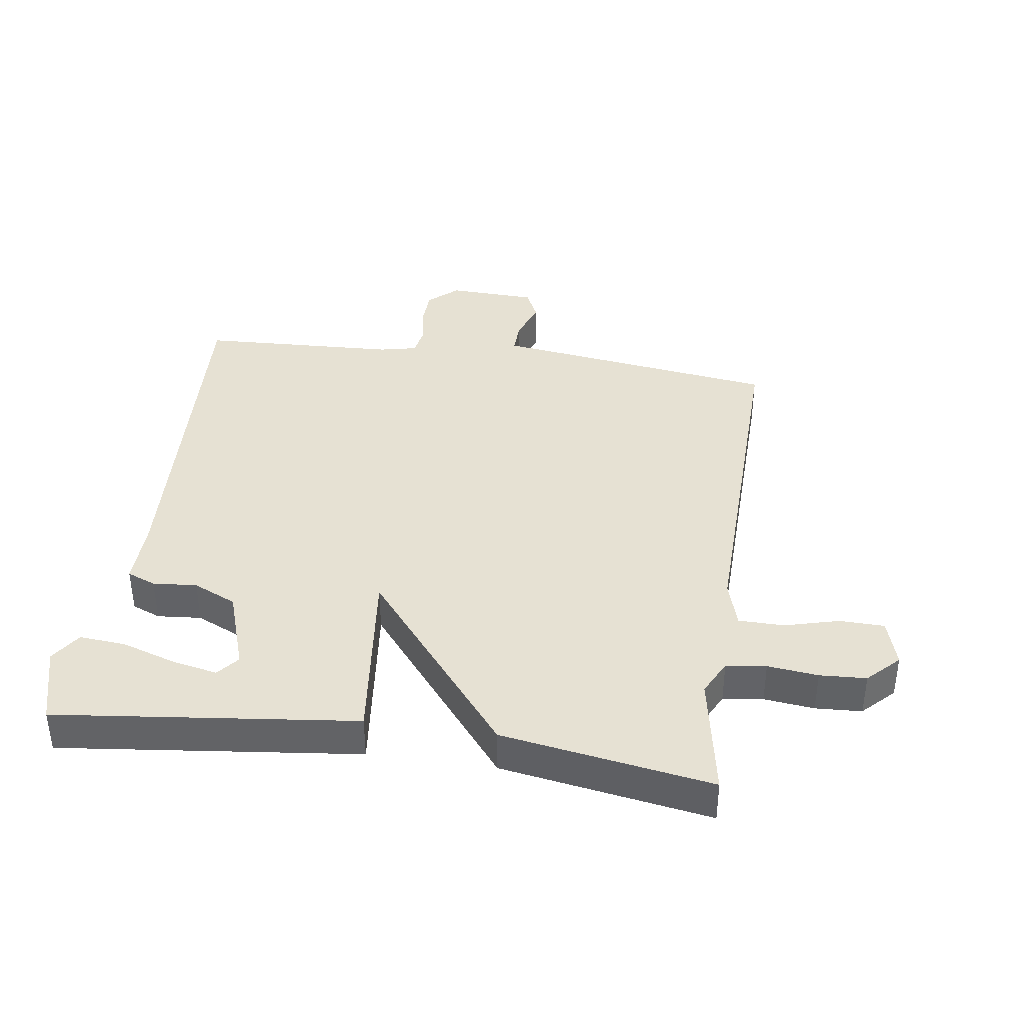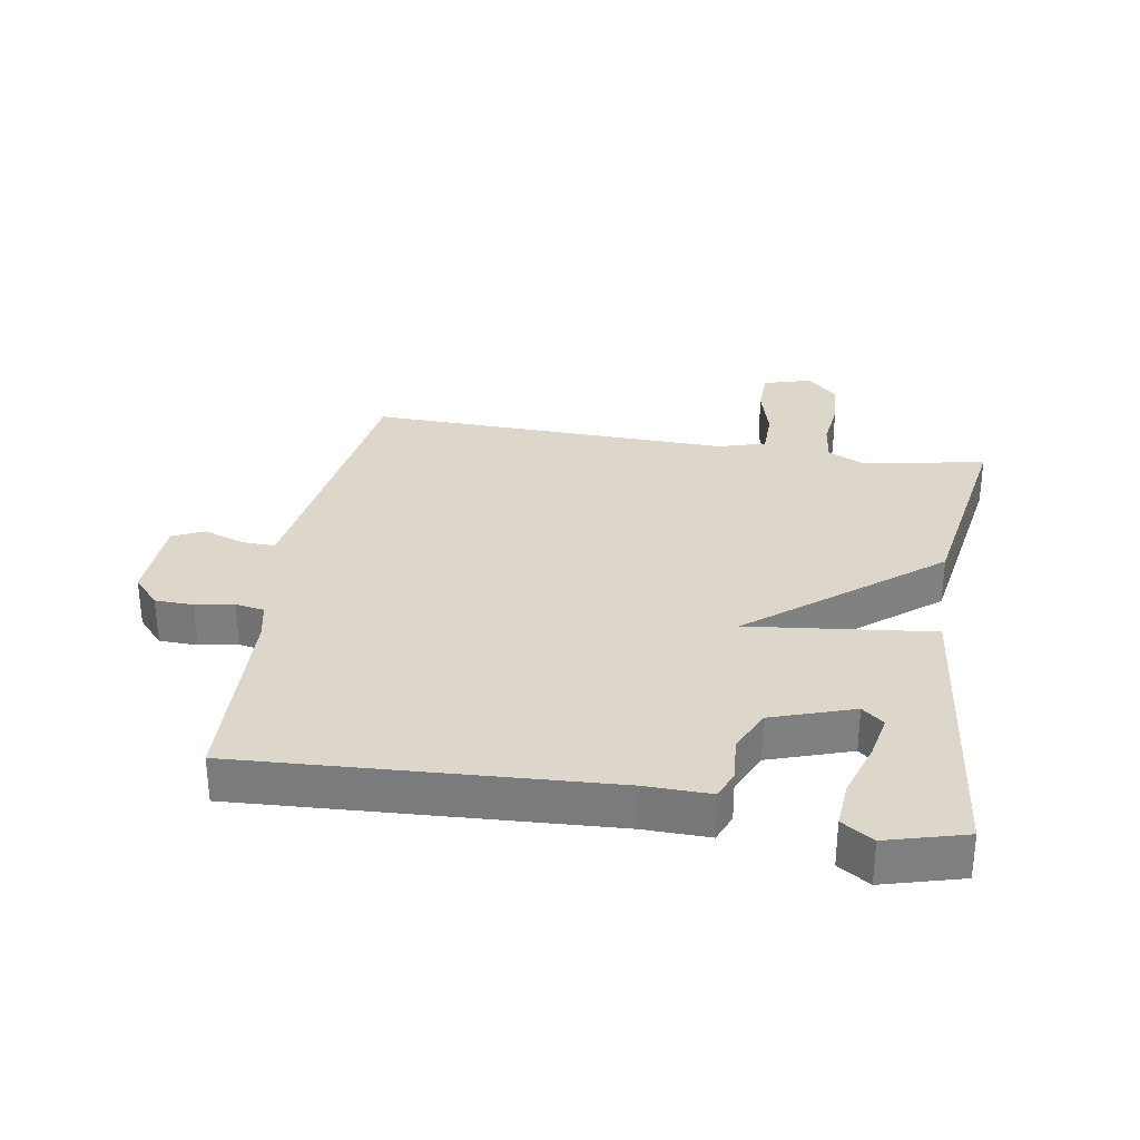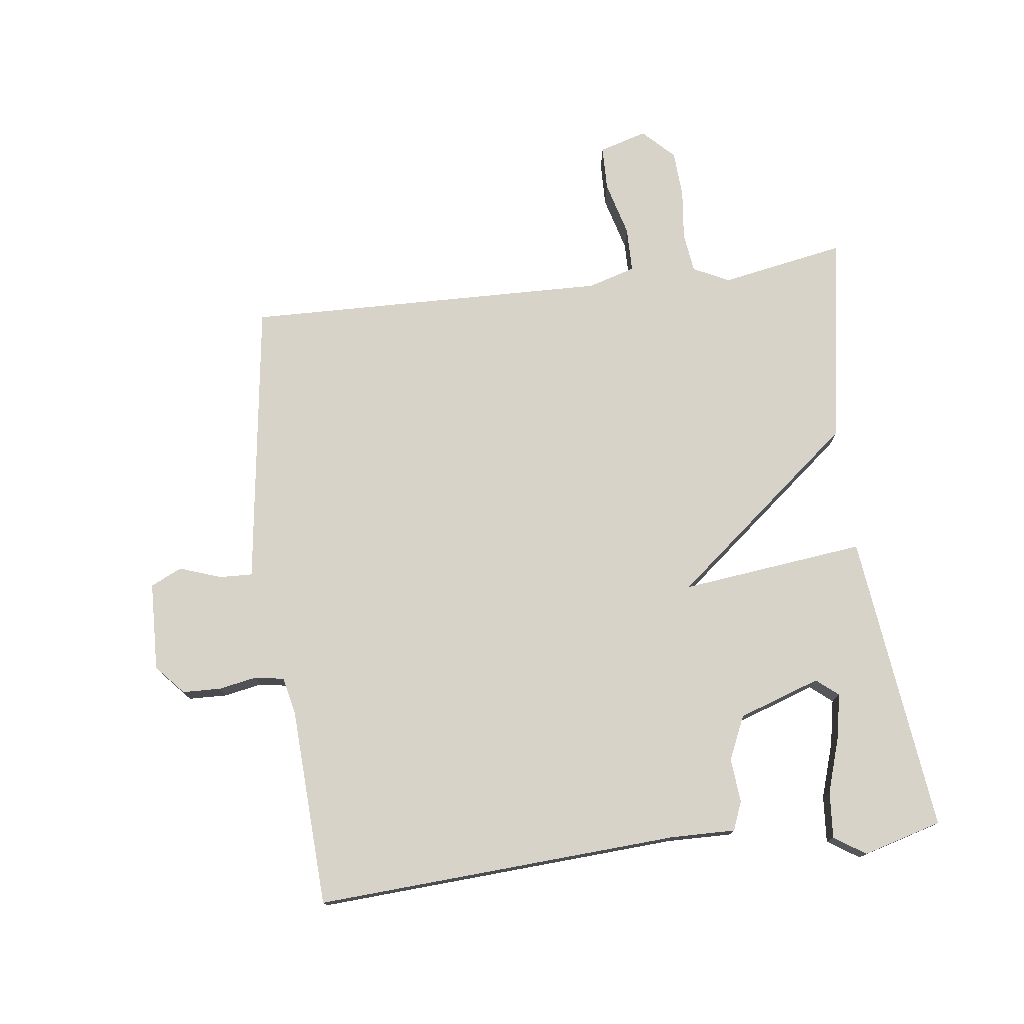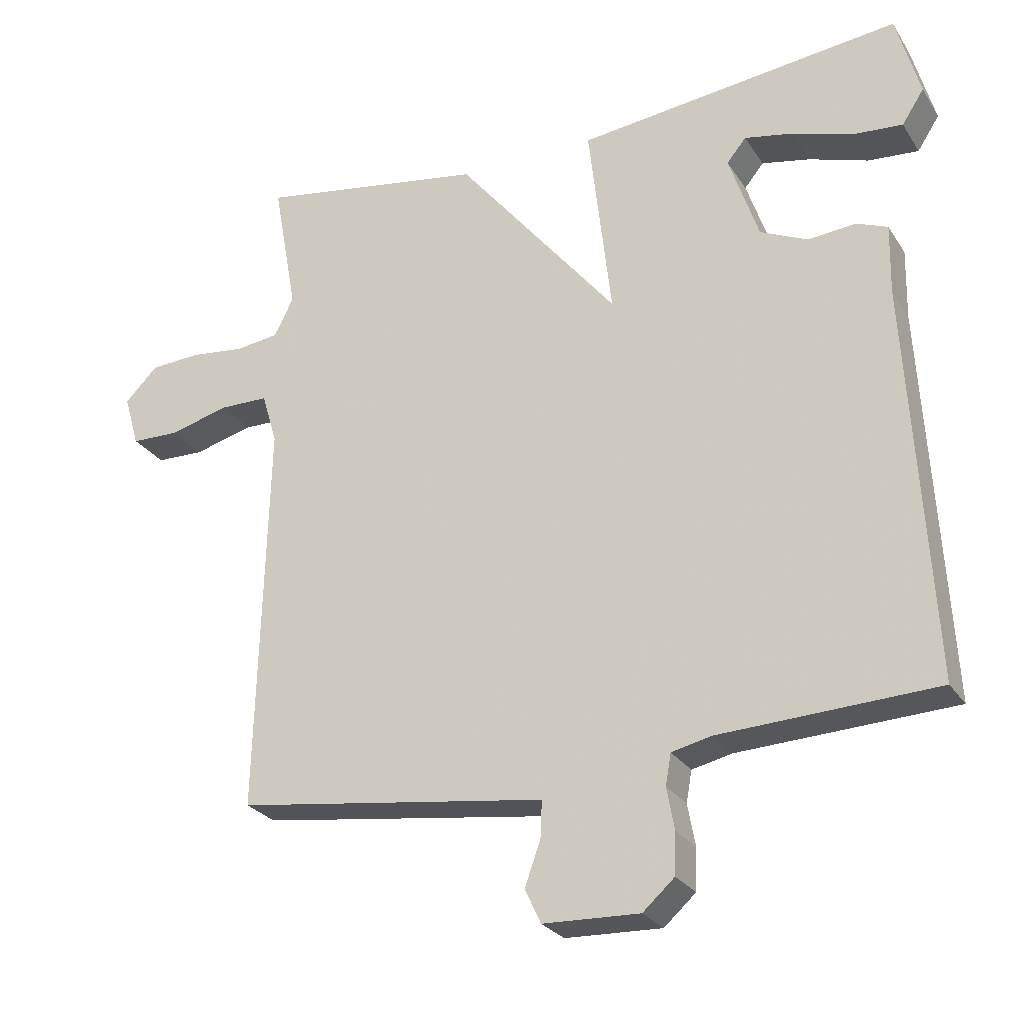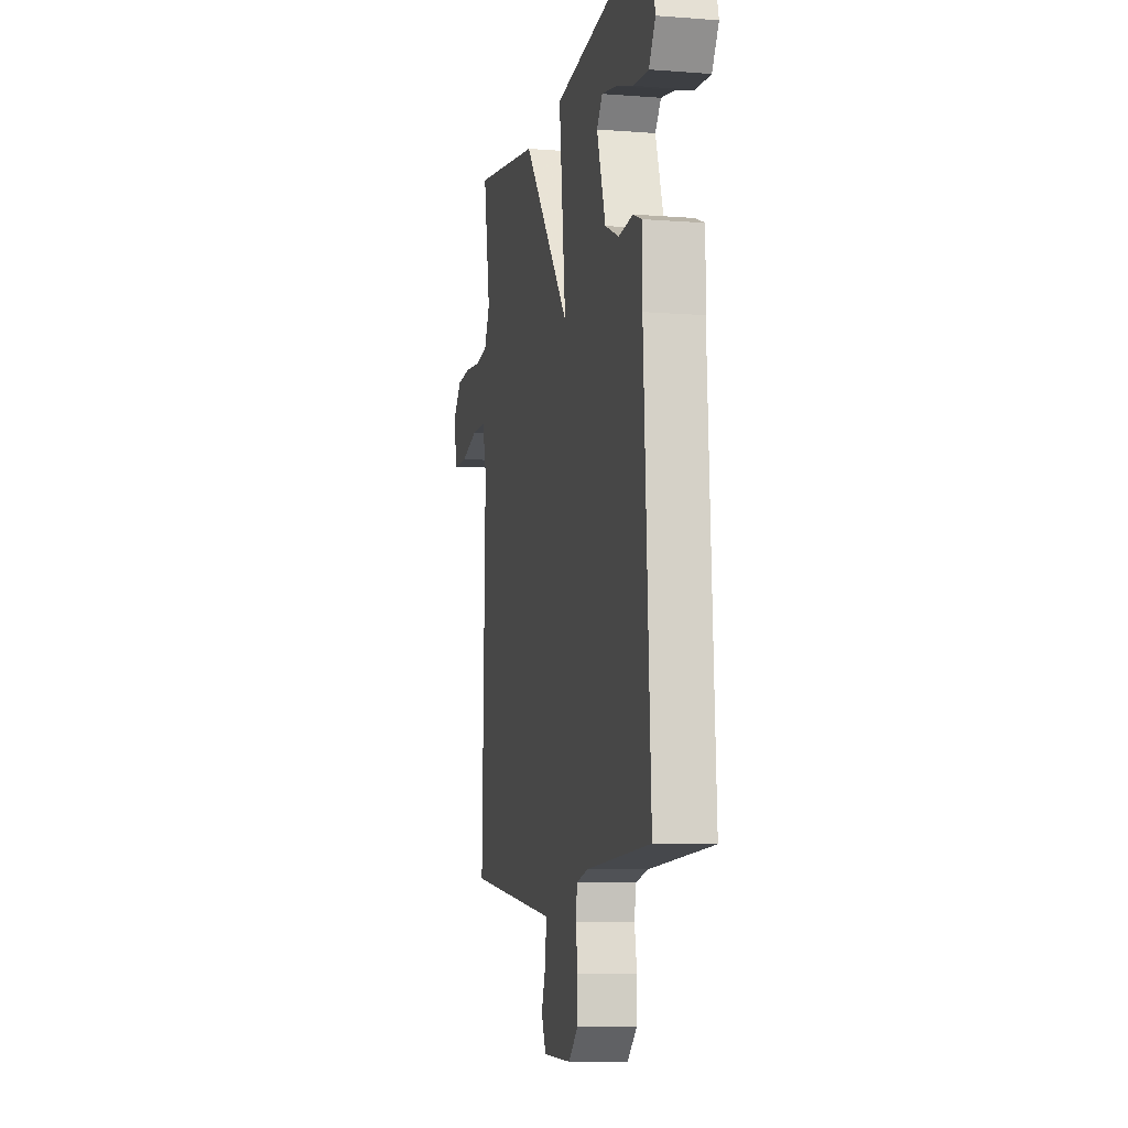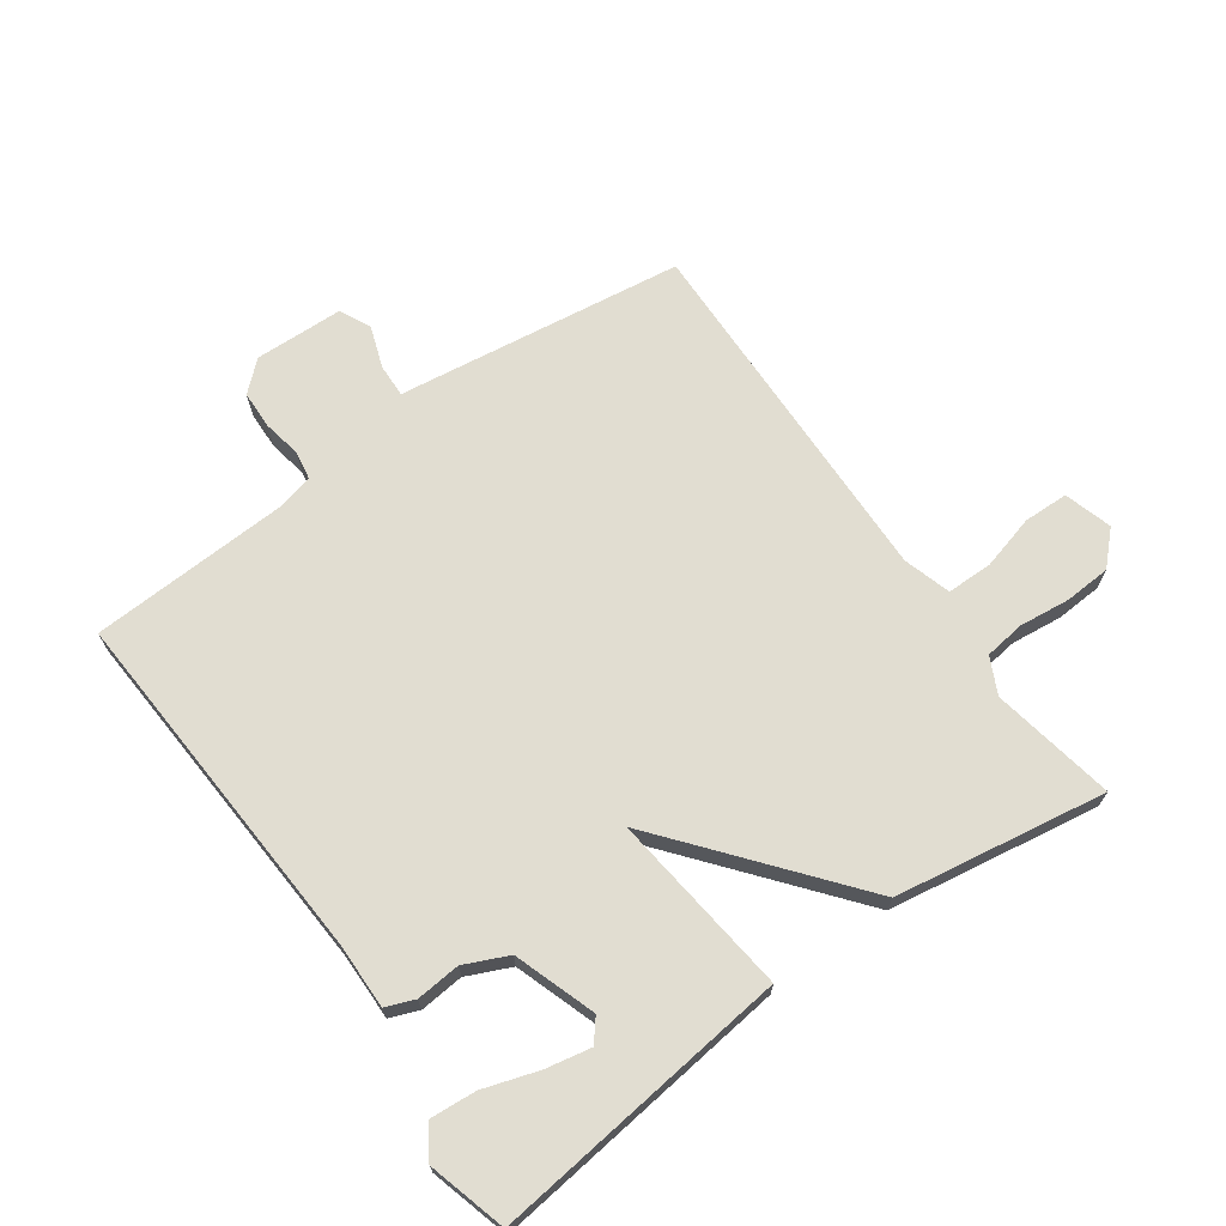
<metadata>
{"format":"obj","ext":"obj","renderer":"f3d","projection":"perspective","resolution":1024,"background":"white","views":[{"elev":38.9,"azim":8.2,"up":"+Y"},{"elev":30.8,"azim":-80.6,"up":"+Y"},{"elev":75.8,"azim":-97.3,"up":"+Y"},{"elev":-26.4,"azim":-154.1,"up":"+Z"},{"elev":-8.7,"azim":-101.8,"up":"+Z"},{"elev":68.9,"azim":-35.6,"up":"+Y"}]}
</metadata>
<code>
v -0.5 0.07 0.5
v -0.03 0.07 0.446
v -0.063 0.07 0.158
v 0.17 0.07 0.446
v 0.5 0.07 0.5
v 0.465 0.07 0.306
v 0.493 0.07 0.25
v 0.556 0.07 0.242
v 0.635 0.07 0.251
v 0.708 0.07 0.247
v 0.756 0.07 0.199
v 0.734 0.07 0.124
v 0.664 0.07 0.122
v 0.578 0.07 0.145
v 0.507 0.07 0.144
v 0.485 0.07 0.07
v 0.5 0.07 -0.5
v 0.139 0.07 -0.55
v 0.051 0.07 -0.562
v 0.053 0.07 -0.614
v 0.076 0.07 -0.679
v 0.053 0.07 -0.728
v -0.086 0.07 -0.733
v -0.132 0.07 -0.692
v -0.134 0.07 -0.632
v -0.123 0.07 -0.572
v -0.131 0.07 -0.527
v -0.189 0.07 -0.514
v -0.5 0.07 -0.5
v -0.468 0.07 0.069
v -0.47 0.07 0.171
v -0.425 0.07 0.189
v -0.356 0.07 0.183
v -0.288 0.07 0.214
v -0.245 0.07 0.342
v -0.273 0.07 0.376
v -0.343 0.07 0.362
v -0.429 0.07 0.334
v -0.502 0.07 0.328
v -0.534 0.07 0.377
v -0.5 0 0.5
v -0.03 0 0.446
v -0.063 0 0.158
v 0.17 0 0.446
v 0.5 0 0.5
v 0.465 0 0.306
v 0.493 0 0.25
v 0.556 0 0.242
v 0.635 0 0.251
v 0.708 0 0.247
v 0.756 0 0.199
v 0.734 0 0.124
v 0.664 0 0.122
v 0.578 0 0.145
v 0.507 0 0.144
v 0.485 0 0.07
v 0.5 0 -0.5
v 0.139 0 -0.55
v 0.051 0 -0.562
v 0.053 0 -0.614
v 0.076 0 -0.679
v 0.053 0 -0.728
v -0.086 0 -0.733
v -0.132 0 -0.692
v -0.134 0 -0.632
v -0.123 0 -0.572
v -0.131 0 -0.527
v -0.189 0 -0.514
v -0.5 0 -0.5
v -0.468 0 0.069
v -0.47 0 0.171
v -0.425 0 0.189
v -0.356 0 0.183
v -0.288 0 0.214
v -0.245 0 0.342
v -0.273 0 0.376
v -0.343 0 0.362
v -0.429 0 0.334
v -0.502 0 0.328
v -0.534 0 0.377
f 39 40 1
f 38 39 1
f 37 38 1
f 36 37 1 2
f 35 36 2 3
f 34 35 3
f 33 34 3
f 30 31 32 33
f 30 33 3
f 29 30 3
f 28 29 3
f 4 5 6
f 3 4 6
f 28 3 6
f 27 28 6
f 26 27 6 7
f 24 25 26
f 23 24 26
f 22 23 26
f 21 22 26
f 20 21 26
f 19 20 26
f 18 19 26
f 17 18 26
f 16 17 26
f 15 16 26 7
f 14 15 7 8
f 12 13 14
f 11 12 14
f 10 11 14
f 9 10 14
f 8 9 14
f 41 80 79
f 41 79 78
f 41 78 77
f 42 41 77 76
f 43 42 76 75
f 43 75 74
f 43 74 73
f 73 72 71 70
f 43 73 70
f 43 70 69
f 43 69 68
f 46 45 44
f 46 44 43
f 46 43 68
f 46 68 67
f 47 46 67 66
f 66 65 64
f 66 64 63
f 66 63 62
f 66 62 61
f 66 61 60
f 66 60 59
f 66 59 58
f 66 58 57
f 66 57 56
f 47 66 56 55
f 48 47 55 54
f 54 53 52
f 54 52 51
f 54 51 50
f 54 50 49
f 54 49 48
f 1 41 42 2
f 2 42 43 3
f 3 43 44 4
f 4 44 45 5
f 5 45 46 6
f 6 46 47 7
f 7 47 48 8
f 8 48 49 9
f 9 49 50 10
f 10 50 51 11
f 11 51 52 12
f 12 52 53 13
f 13 53 54 14
f 14 54 55 15
f 15 55 56 16
f 16 56 57 17
f 17 57 58 18
f 18 58 59 19
f 19 59 60 20
f 20 60 61 21
f 21 61 62 22
f 22 62 63 23
f 23 63 64 24
f 24 64 65 25
f 25 65 66 26
f 26 66 67 27
f 27 67 68 28
f 28 68 69 29
f 29 69 70 30
f 30 70 71 31
f 31 71 72 32
f 32 72 73 33
f 33 73 74 34
f 34 74 75 35
f 35 75 76 36
f 36 76 77 37
f 37 77 78 38
f 38 78 79 39
f 39 79 80 40
f 40 80 41 1

</code>
